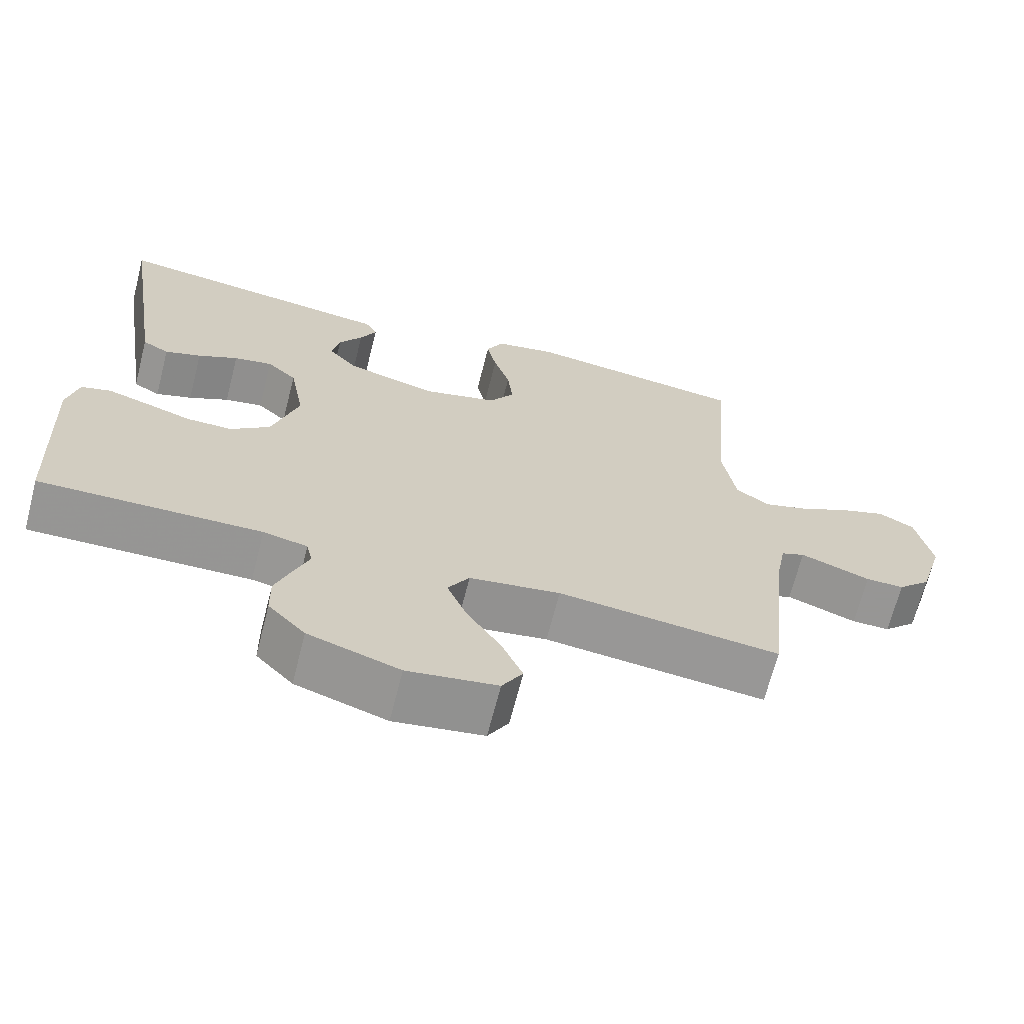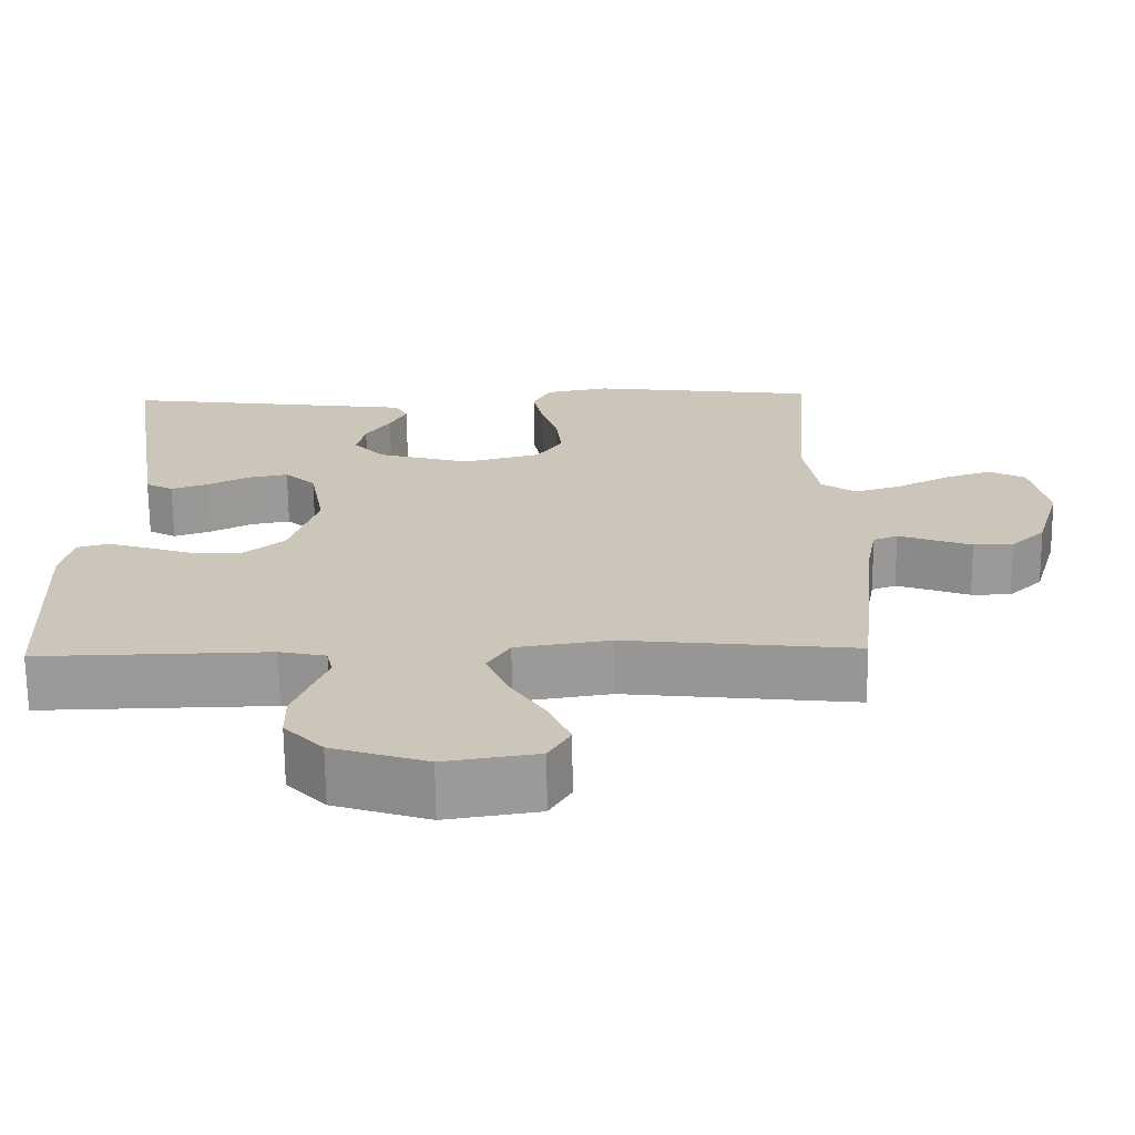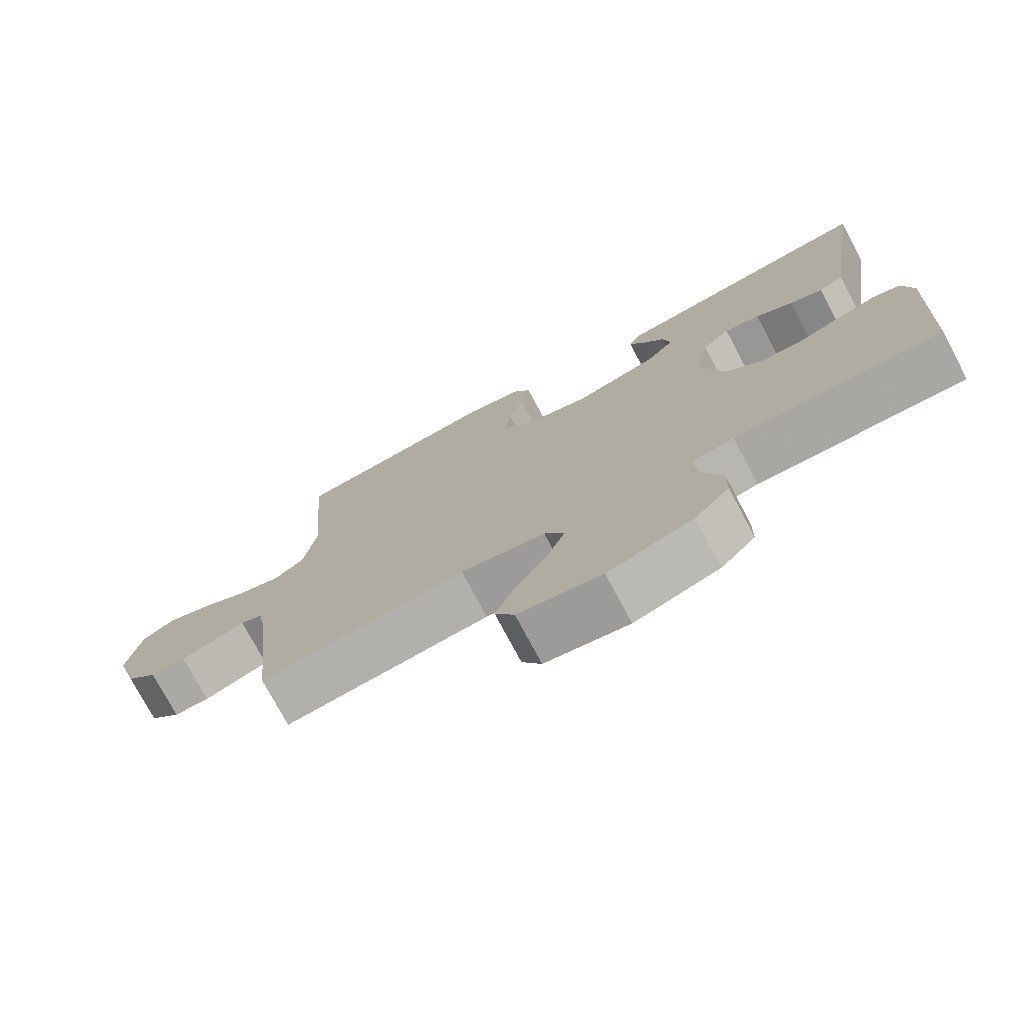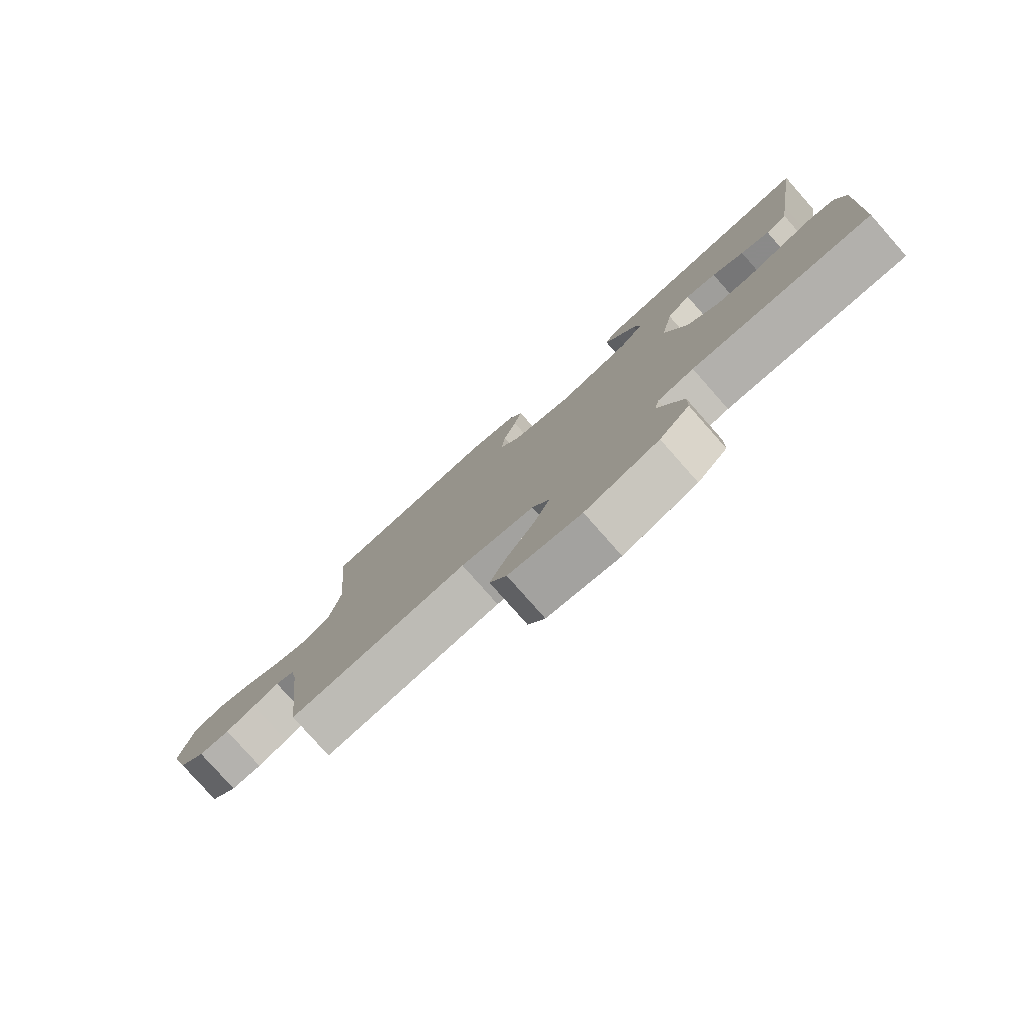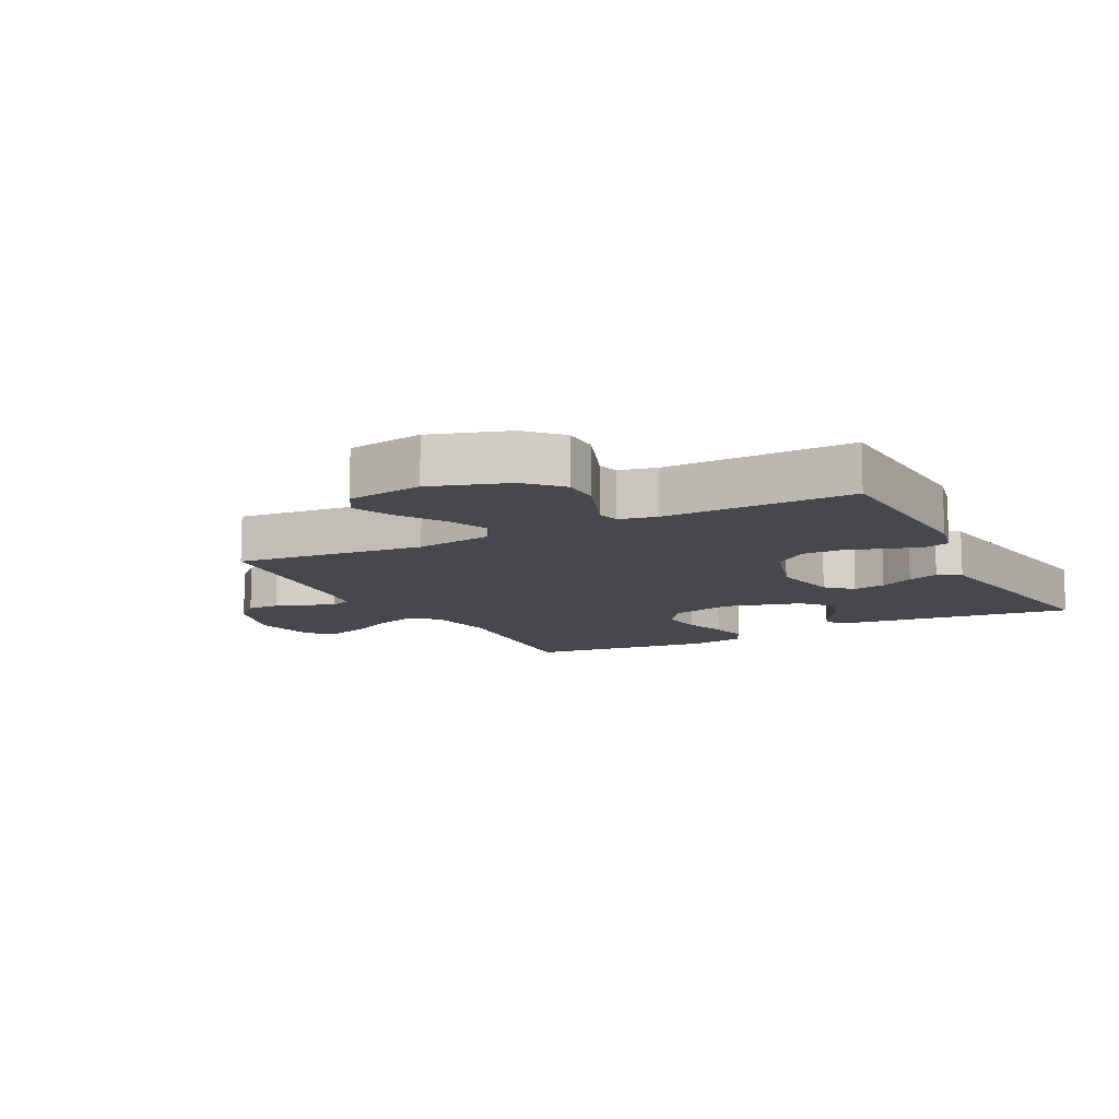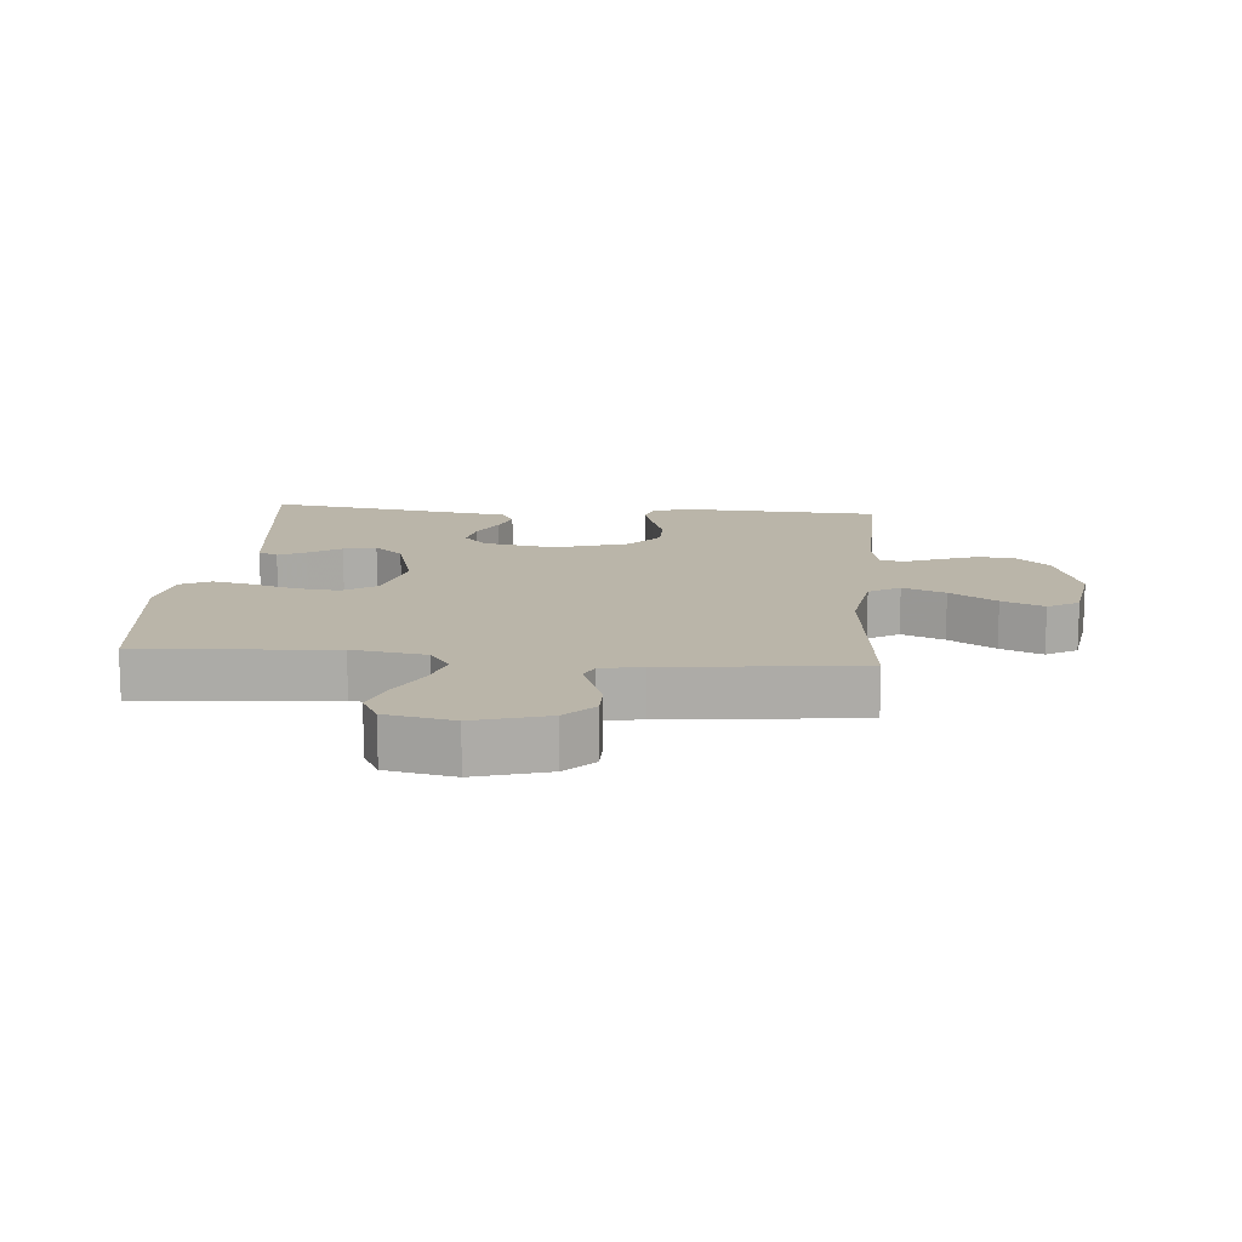
<metadata>
{"format":"obj","ext":"obj","renderer":"f3d","projection":"perspective","resolution":1024,"background":"white","views":[{"elev":-67.8,"azim":-14.3,"up":"+Z"},{"elev":-68.9,"azim":0.6,"up":"+Z"},{"elev":-75.5,"azim":-152.0,"up":"+Z"},{"elev":-79.7,"azim":-138.5,"up":"+Z"},{"elev":-11.3,"azim":-152.5,"up":"+Y"},{"elev":13.7,"azim":94.9,"up":"+Y"}]}
</metadata>
<code>
v -0.5 0.07 -0.5
v -0.514 0.07 -0.2
v -0.499 0.07 -0.134
v -0.459 0.07 -0.122
v -0.404 0.07 -0.139
v -0.341 0.07 -0.16
v -0.279 0.07 -0.16
v -0.226 0.07 -0.116
v -0.19 0.07 0
v -0.21 0.07 0.111
v -0.25 0.07 0.148
v -0.302 0.07 0.138
v -0.356 0.07 0.11
v -0.405 0.07 0.093
v -0.441 0.07 0.113
v -0.454 0.07 0.2
v -0.5 0.07 0.5
v -0.2 0.07 0.462
v -0.113 0.07 0.451
v -0.097 0.07 0.42
v -0.119 0.07 0.377
v -0.151 0.07 0.327
v -0.162 0.07 0.276
v -0.122 0.07 0.231
v 0 0.07 0.197
v 0.101 0.07 0.224
v 0.135 0.07 0.276
v 0.128 0.07 0.342
v 0.106 0.07 0.412
v 0.093 0.07 0.474
v 0.116 0.07 0.52
v 0.2 0.07 0.537
v 0.5 0.07 0.5
v 0.476 0.07 0.2
v 0.494 0.07 0.086
v 0.539 0.07 0.054
v 0.601 0.07 0.073
v 0.669 0.07 0.109
v 0.732 0.07 0.131
v 0.78 0.07 0.105
v 0.801 0.07 0
v 0.768 0.07 -0.113
v 0.723 0.07 -0.157
v 0.671 0.07 -0.157
v 0.62 0.07 -0.138
v 0.576 0.07 -0.122
v 0.544 0.07 -0.135
v 0.532 0.07 -0.2
v 0.5 0.07 -0.5
v 0.2 0.07 -0.468
v 0.077 0.07 -0.487
v 0.048 0.07 -0.535
v 0.075 0.07 -0.601
v 0.121 0.07 -0.673
v 0.149 0.07 -0.738
v 0.121 0.07 -0.786
v 0 0.07 -0.805
v -0.123 0.07 -0.765
v -0.173 0.07 -0.712
v -0.174 0.07 -0.653
v -0.152 0.07 -0.594
v -0.132 0.07 -0.543
v -0.14 0.07 -0.507
v -0.2 0.07 -0.494
v -0.5 0 -0.5
v -0.514 0 -0.2
v -0.499 0 -0.134
v -0.459 0 -0.122
v -0.404 0 -0.139
v -0.341 0 -0.16
v -0.279 0 -0.16
v -0.226 0 -0.116
v -0.19 0 0
v -0.21 0 0.111
v -0.25 0 0.148
v -0.302 0 0.138
v -0.356 0 0.11
v -0.405 0 0.093
v -0.441 0 0.113
v -0.454 0 0.2
v -0.5 0 0.5
v -0.2 0 0.462
v -0.113 0 0.451
v -0.097 0 0.42
v -0.119 0 0.377
v -0.151 0 0.327
v -0.162 0 0.276
v -0.122 0 0.231
v 0 0 0.197
v 0.101 0 0.224
v 0.135 0 0.276
v 0.128 0 0.342
v 0.106 0 0.412
v 0.093 0 0.474
v 0.116 0 0.52
v 0.2 0 0.537
v 0.5 0 0.5
v 0.476 0 0.2
v 0.494 0 0.086
v 0.539 0 0.054
v 0.601 0 0.073
v 0.669 0 0.109
v 0.732 0 0.131
v 0.78 0 0.105
v 0.801 0 0
v 0.768 0 -0.113
v 0.723 0 -0.157
v 0.671 0 -0.157
v 0.62 0 -0.138
v 0.576 0 -0.122
v 0.544 0 -0.135
v 0.532 0 -0.2
v 0.5 0 -0.5
v 0.2 0 -0.468
v 0.077 0 -0.487
v 0.048 0 -0.535
v 0.075 0 -0.601
v 0.121 0 -0.673
v 0.149 0 -0.738
v 0.121 0 -0.786
v 0 0 -0.805
v -0.123 0 -0.765
v -0.173 0 -0.712
v -0.174 0 -0.653
v -0.152 0 -0.594
v -0.132 0 -0.543
v -0.14 0 -0.507
v -0.2 0 -0.494
f 59 60 61 62
f 57 58 59 62
f 57 62 63
f 56 57 63
f 53 54 55 56
f 52 53 56 63
f 51 52 63 64
f 48 49 50
f 47 48 50 51
f 42 43 44 45
f 42 45 46
f 41 42 46
f 40 41 46 47
f 37 38 39 40
f 36 37 40 47
f 31 32 33 34
f 31 34 35
f 28 29 30 31
f 27 28 31 35
f 26 27 35 36
f 19 20 21 22
f 18 19 22
f 16 17 18 22
f 16 22 23
f 15 16 23 24
f 12 13 14 15
f 11 12 15 24
f 3 4 5 6
f 1 2 3 6
f 1 6 7
f 64 1 7 8
f 25 26 36 47
f 10 11 24 25
f 9 10 25 47
f 47 51 64
f 8 9 47 64
f 126 125 124 123
f 126 123 122 121
f 127 126 121
f 127 121 120
f 120 119 118 117
f 127 120 117 116
f 128 127 116 115
f 114 113 112
f 115 114 112 111
f 109 108 107 106
f 110 109 106
f 110 106 105
f 111 110 105 104
f 104 103 102 101
f 111 104 101 100
f 98 97 96 95
f 99 98 95
f 95 94 93 92
f 99 95 92 91
f 100 99 91 90
f 86 85 84 83
f 86 83 82
f 86 82 81 80
f 87 86 80
f 88 87 80 79
f 79 78 77 76
f 88 79 76 75
f 70 69 68 67
f 70 67 66 65
f 71 70 65
f 72 71 65 128
f 111 100 90 89
f 89 88 75 74
f 111 89 74 73
f 128 115 111
f 128 111 73 72
f 1 65 66 2
f 2 66 67 3
f 3 67 68 4
f 4 68 69 5
f 5 69 70 6
f 6 70 71 7
f 7 71 72 8
f 8 72 73 9
f 9 73 74 10
f 10 74 75 11
f 11 75 76 12
f 12 76 77 13
f 13 77 78 14
f 14 78 79 15
f 15 79 80 16
f 16 80 81 17
f 17 81 82 18
f 18 82 83 19
f 19 83 84 20
f 20 84 85 21
f 21 85 86 22
f 22 86 87 23
f 23 87 88 24
f 24 88 89 25
f 25 89 90 26
f 26 90 91 27
f 27 91 92 28
f 28 92 93 29
f 29 93 94 30
f 30 94 95 31
f 31 95 96 32
f 32 96 97 33
f 33 97 98 34
f 34 98 99 35
f 35 99 100 36
f 36 100 101 37
f 37 101 102 38
f 38 102 103 39
f 39 103 104 40
f 40 104 105 41
f 41 105 106 42
f 42 106 107 43
f 43 107 108 44
f 44 108 109 45
f 45 109 110 46
f 46 110 111 47
f 47 111 112 48
f 48 112 113 49
f 49 113 114 50
f 50 114 115 51
f 51 115 116 52
f 52 116 117 53
f 53 117 118 54
f 54 118 119 55
f 55 119 120 56
f 56 120 121 57
f 57 121 122 58
f 58 122 123 59
f 59 123 124 60
f 60 124 125 61
f 61 125 126 62
f 62 126 127 63
f 63 127 128 64
f 64 128 65 1

</code>
